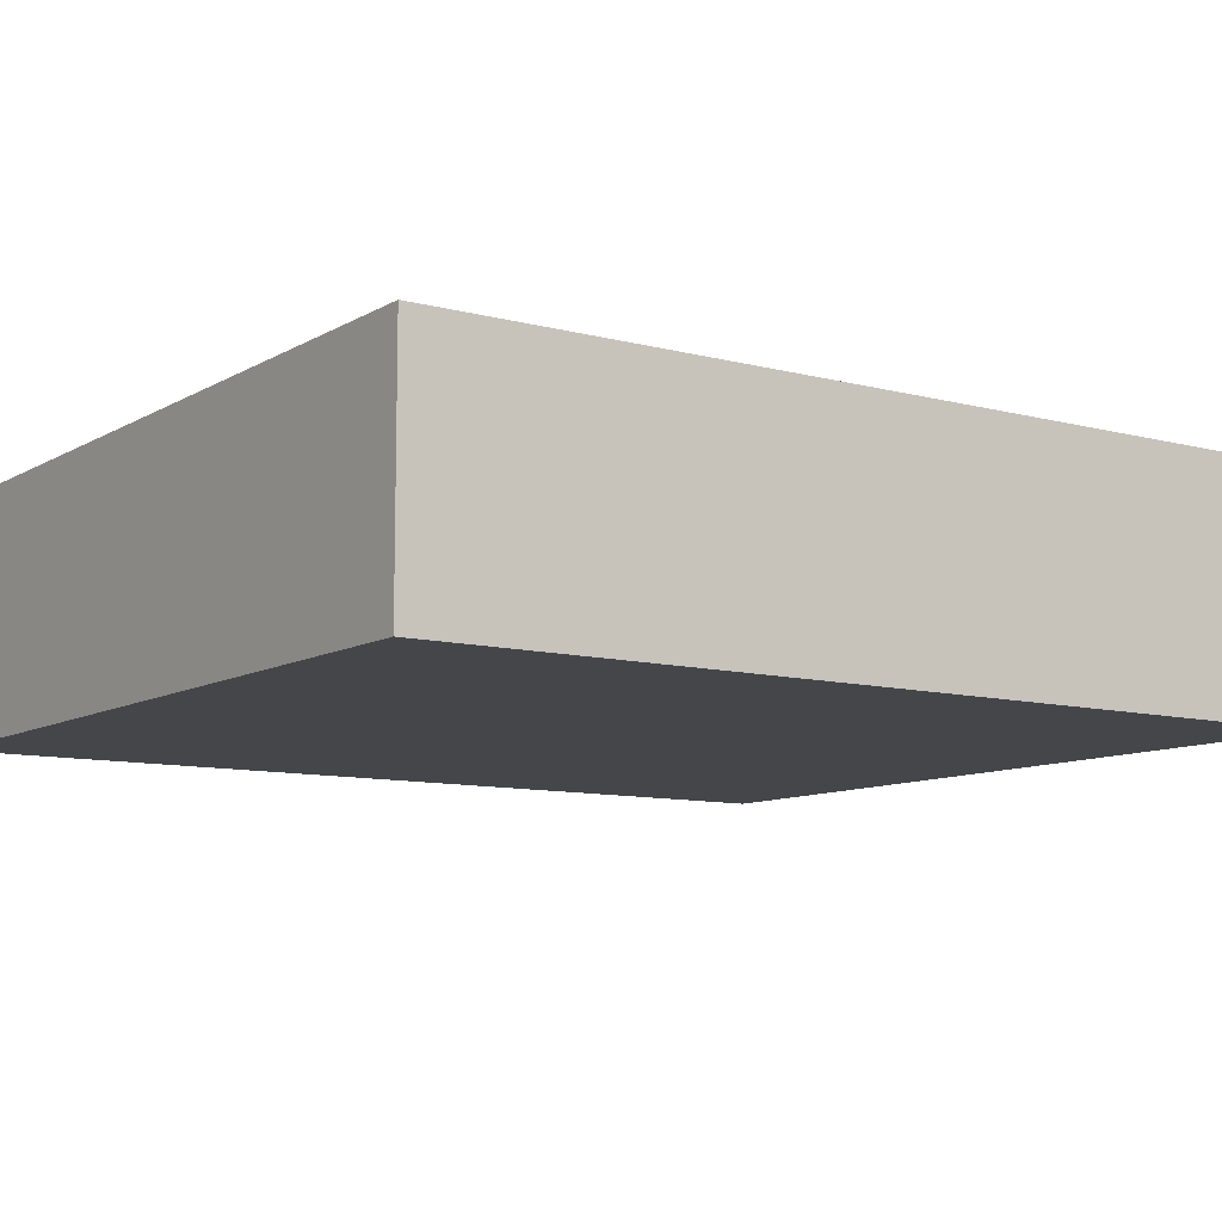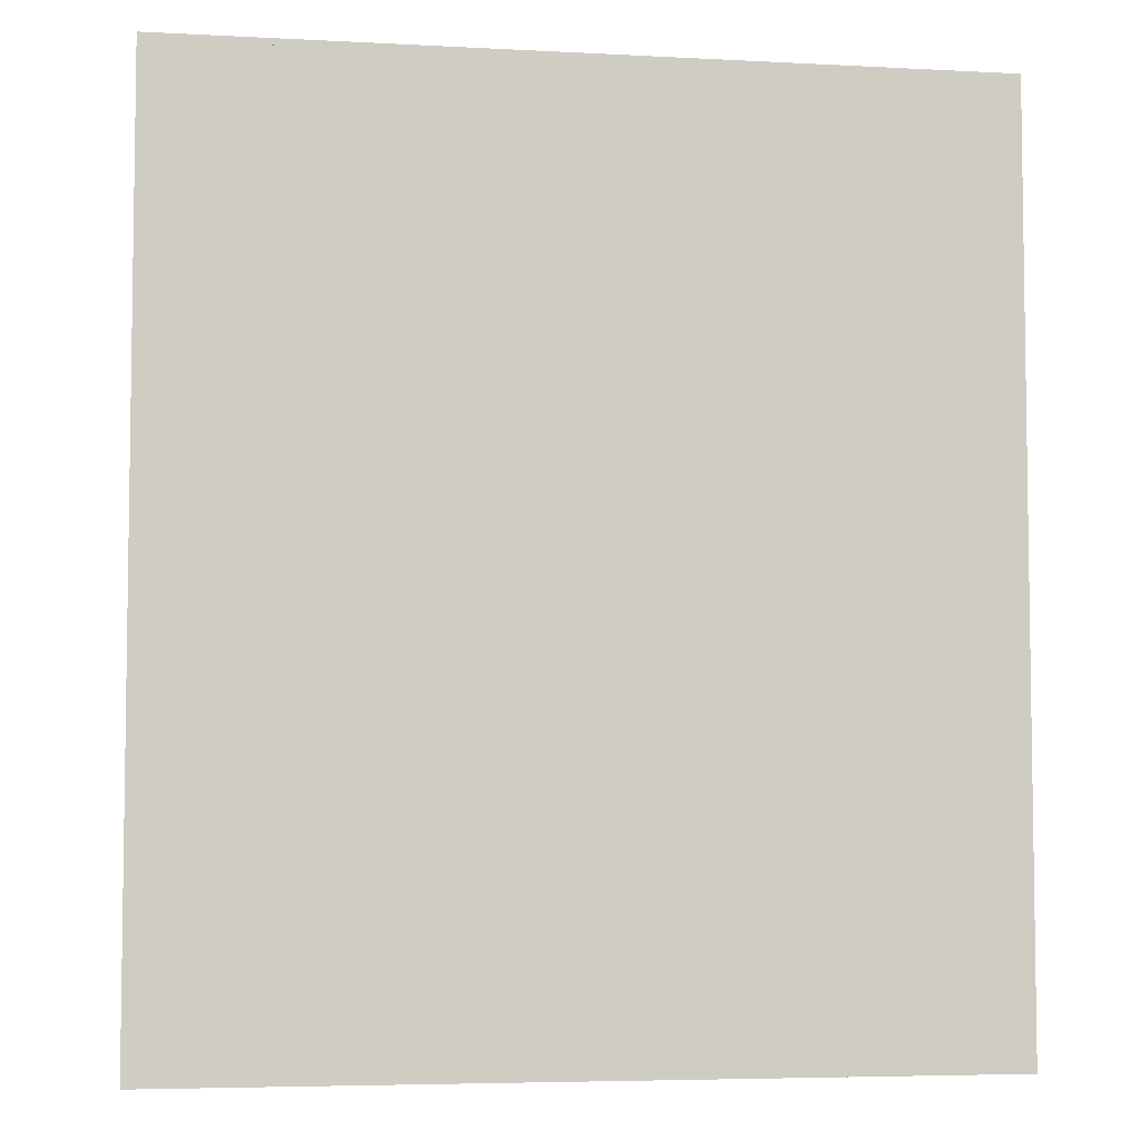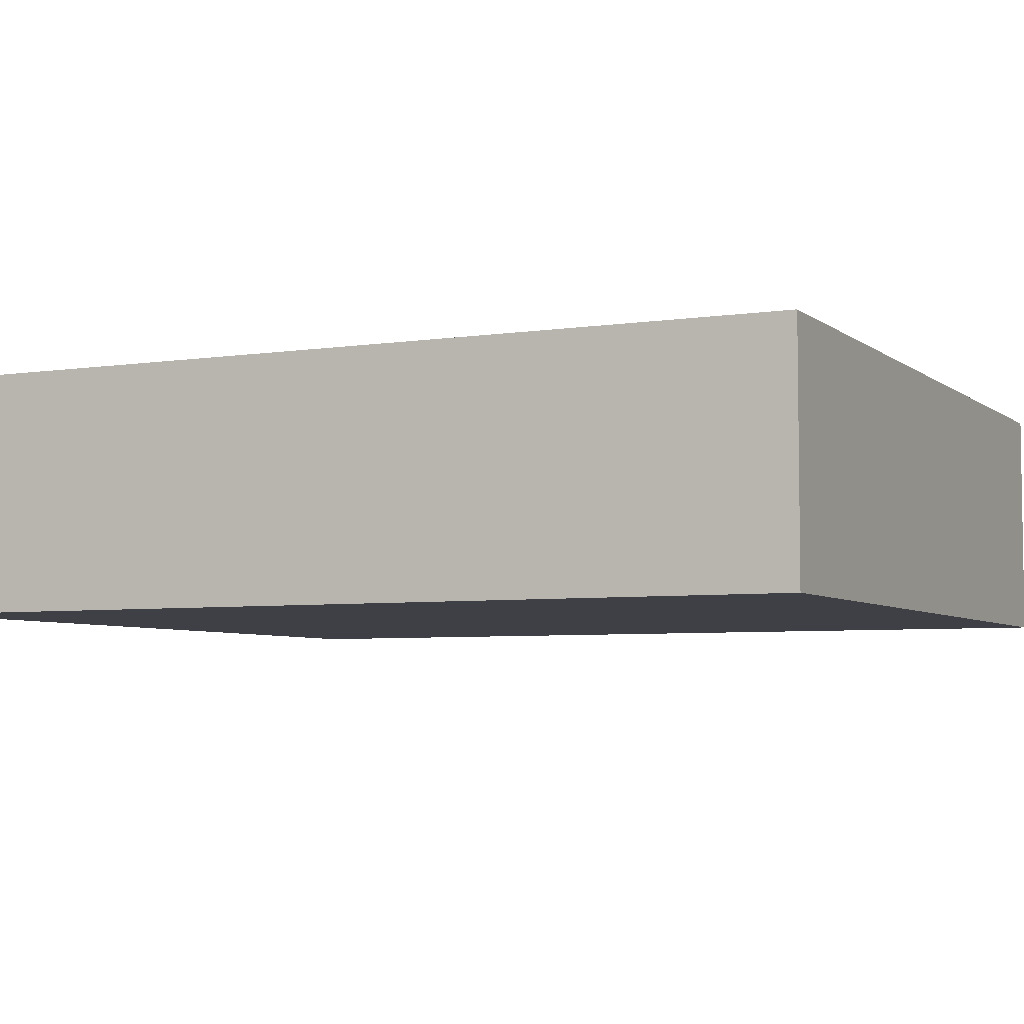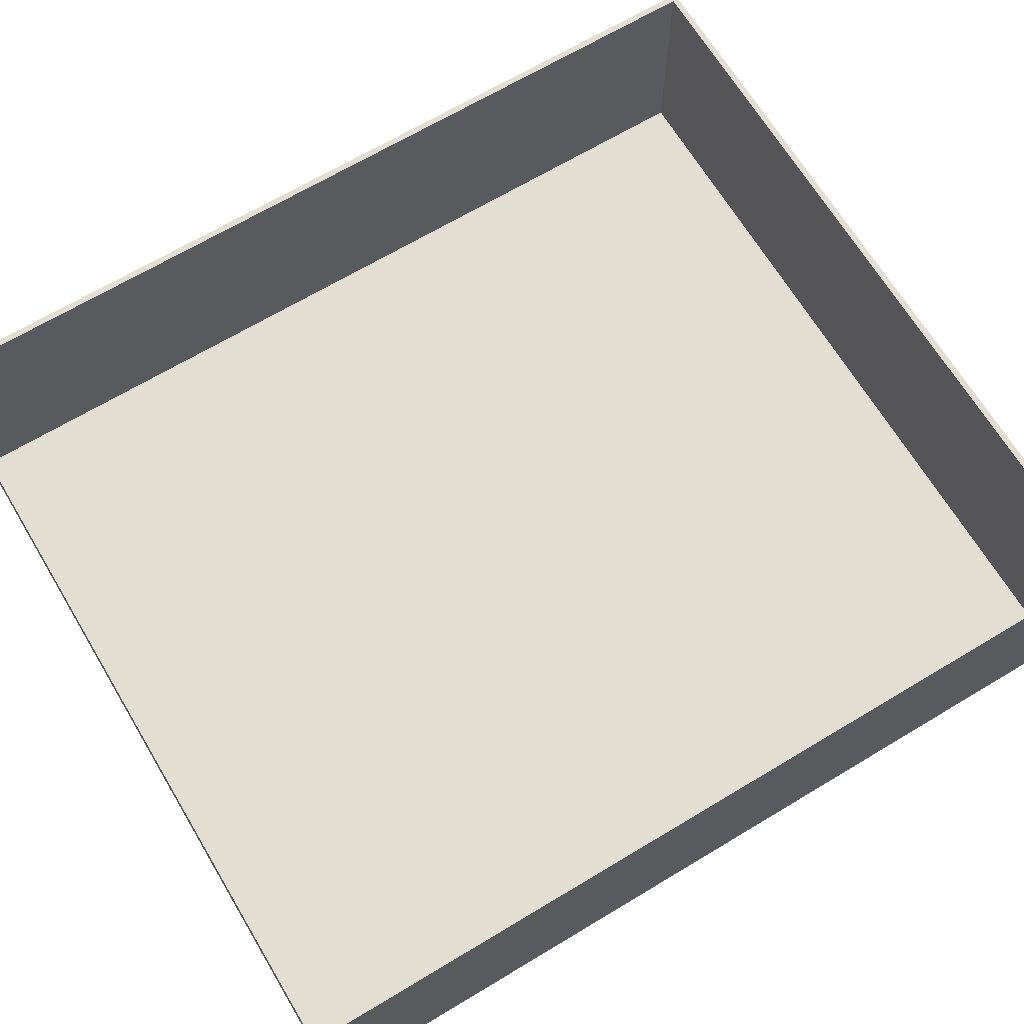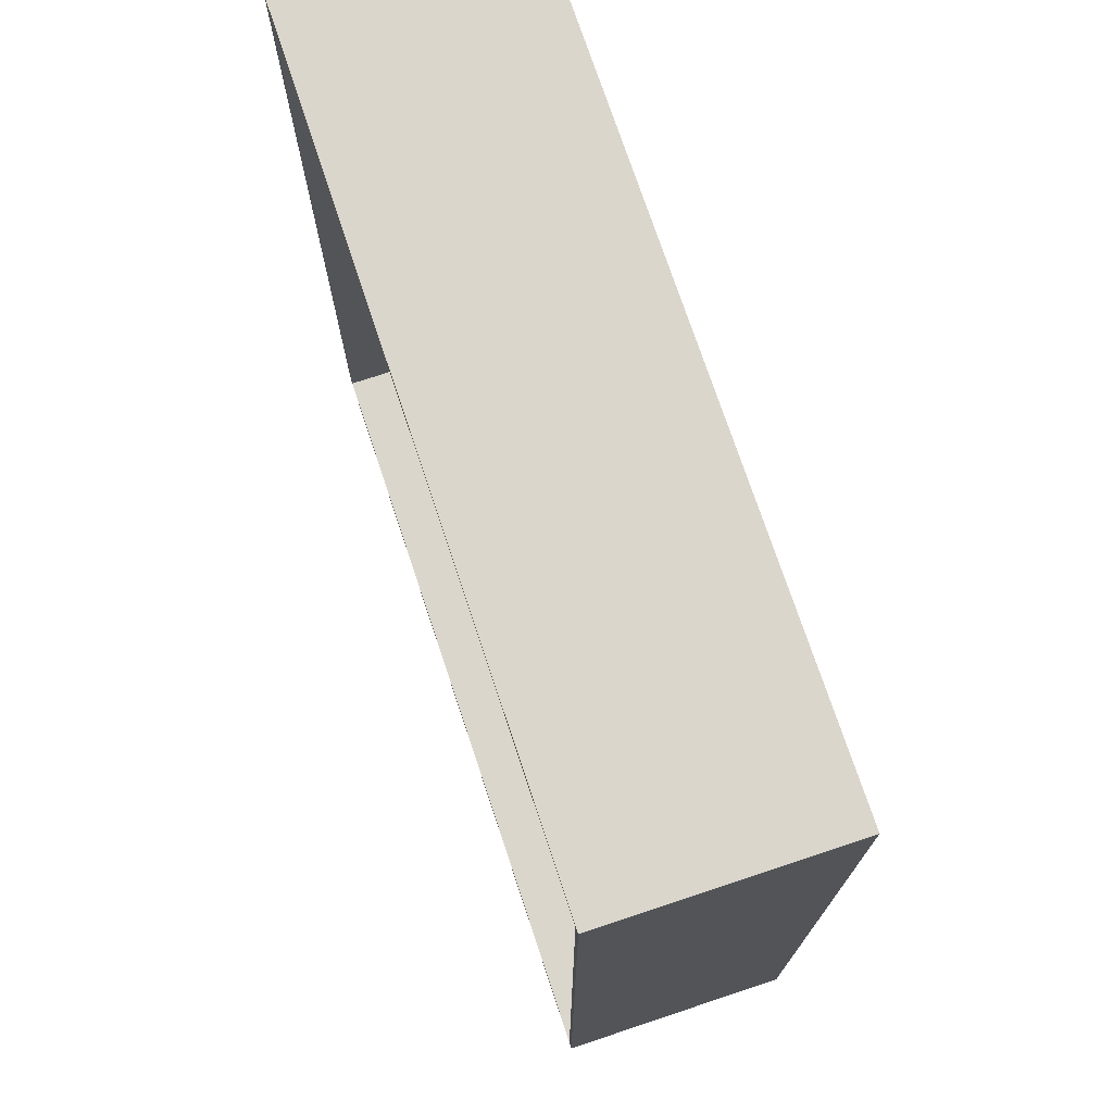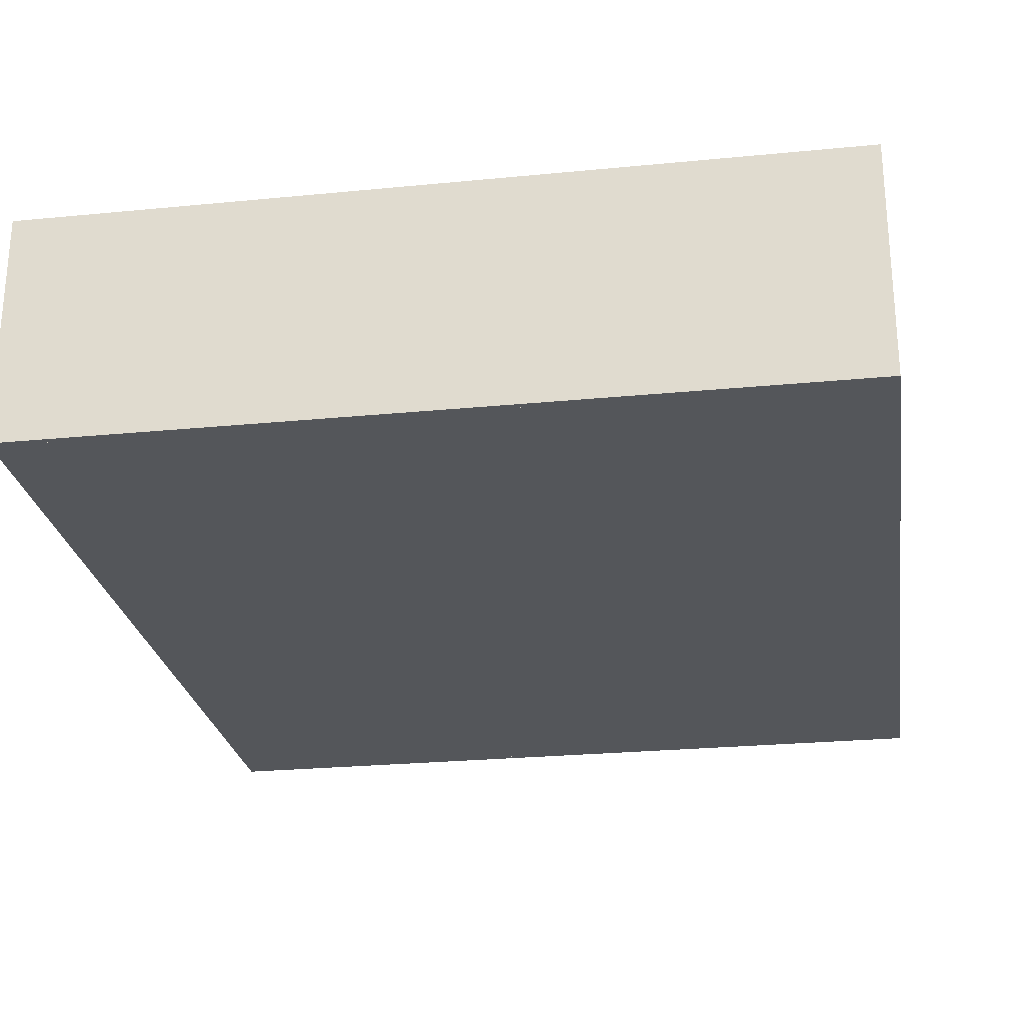
<metadata>
{"format":"obj","ext":"obj","renderer":"f3d","projection":"perspective","resolution":1024,"background":"white","views":[{"elev":-9.6,"azim":55.4,"up":"+Z"},{"elev":-5.3,"azim":170.7,"up":"+Y"},{"elev":-5.2,"azim":-64.3,"up":"+Z"},{"elev":67.6,"azim":-121.0,"up":"+Z"},{"elev":73.8,"azim":71.6,"up":"+Y"},{"elev":-25.5,"azim":8.9,"up":"+Z"}]}
</metadata>
<code>
v -0.6395 -0.7246 -0.1949
v -0.6395 0.7246 -0.1949
v 0.6395 0.7246 -0.1949
v 0.6395 -0.7246 -0.1949
v 0.6395 0.7348 -0.1949
v 0.6395 -0.7348 -0.1949
v -0.6395 -0.7348 -0.1949
v 0.6497 -0.7348 -0.1949
v 0.6497 0.7348 -0.1949
v -0.6395 0.7348 -0.1949
v -0.6395 -0.7348 -0.1949
v -0.6497 -0.7348 -0.1949
v -0.6497 0.7348 -0.1949
v -0.6395 -0.7246 -0.1847
v 0.6395 -0.7246 -0.1847
v 0.6395 0.7246 -0.1847
v -0.6395 0.7246 -0.1847
v -0.6395 -0.7246 -0.1949
v 0.6395 -0.7246 -0.1949
v 0.6395 -0.7246 -0.1847
v -0.6395 -0.7246 -0.1847
v 0.6395 -0.7246 -0.1949
v 0.6395 0.7246 -0.1949
v 0.6395 0.7246 -0.1847
v 0.6395 -0.7246 -0.1847
v 0.6395 0.7348 0.1834
v 0.6395 0.7348 -0.1949
v 0.6395 0.7246 0.1834
v 0.6395 -0.7246 0.1834
v 0.6395 -0.7348 0.1834
v 0.6395 -0.7348 -0.1949
v 0.6395 0.7246 -0.1949
v -0.6395 0.7246 -0.1949
v -0.6395 0.7246 -0.1847
v 0.6395 0.7246 -0.1847
v -0.6395 0.7246 -0.1949
v -0.6395 -0.7246 -0.1949
v -0.6395 -0.7246 -0.1847
v -0.6395 0.7246 -0.1847
v -0.6395 -0.7246 0.1834
v -0.6395 -0.7348 -0.1949
v -0.6395 -0.7348 0.1834
v -0.6395 0.7246 0.1834
v -0.6395 0.7348 -0.1949
v -0.6395 0.7348 0.1834
v -0.6395 -0.7348 0.1834
v -0.6395 -0.7348 -0.1949
v 0.6395 -0.7348 -0.1949
v 0.6395 -0.7348 0.1834
v 0.6497 -0.7348 0.1834
v 0.6497 -0.7348 -0.1949
v -0.6395 -0.7246 0.1834
v 0.6395 -0.7246 0.1834
v 0.6395 -0.7246 -0.1949
v -0.6395 -0.7246 -0.1949
v -0.6395 -0.7348 0.1834
v 0.6395 -0.7348 0.1834
v 0.6395 -0.7246 0.1834
v -0.6395 -0.7246 0.1834
v 0.6497 0.7348 0.1834
v 0.6497 -0.7348 0.1834
v 0.6395 0.7348 0.1834
v -0.6395 0.7348 0.1834
v 0.6395 0.7246 0.1834
v -0.6395 0.7246 0.1834
v -0.6395 -0.7348 0.1834
v -0.6497 0.7348 0.1834
v -0.6497 -0.7348 0.1834
v 0.6395 0.7246 0.1834
v -0.6395 0.7246 -0.1949
v 0.6395 0.7246 -0.1949
v -0.6395 0.7246 0.1834
v 0.6395 0.7348 0.1834
v -0.6395 0.7348 -0.1949
v -0.6395 0.7348 0.1834
v -0.6497 0.7348 -0.1949
v -0.6497 0.7348 0.1834
v 0.6395 0.7348 -0.1949
v 0.6497 0.7348 -0.1949
v 0.6497 0.7348 0.1834
v 0.6497 0.7348 0.1834
v 0.6497 -0.7348 -0.1949
v 0.6497 0.7348 -0.1949
v 0.6497 -0.7348 0.1834
v 0.6395 0.7348 0.1834
v 0.6395 -0.7348 -0.1949
v 0.6395 -0.7348 0.1834
v 0.6395 0.7348 -0.1949
v -0.6497 0.7348 0.1834
v -0.6497 0.7348 -0.1949
v -0.6497 -0.7348 -0.1949
v -0.6497 -0.7348 0.1834
v -0.6395 0.7348 0.1834
v -0.6395 -0.7348 0.1834
v -0.6395 -0.7348 -0.1949
v -0.6395 0.7348 -0.1949
v -0.6497 -0.7348 0.1834
v -0.6497 -0.7348 -0.1949
v -0.6395 -0.7348 -0.1949
v -0.6395 -0.7348 0.1834
f 1 2 3
f 3 4 1
f 2 5 3
f 1 4 6
f 6 7 1
f 5 8 6
f 8 5 9
f 5 2 10
f 10 11 12
f 12 13 10
f 14 15 16
f 16 17 14
f 18 19 20
f 20 21 18
f 22 23 24
f 24 25 22
f 26 23 27
f 23 26 28
f 22 29 30
f 30 31 22
f 32 33 34
f 34 35 32
f 36 37 38
f 38 39 36
f 40 37 41
f 41 42 40
f 43 44 36
f 44 43 45
f 46 47 48
f 48 49 46
f 48 50 49
f 50 48 51
f 52 53 54
f 54 55 52
f 56 57 58
f 58 59 56
f 60 57 61
f 57 60 62
f 63 64 62
f 64 63 65
f 66 63 67
f 67 68 66
f 69 70 71
f 70 69 72
f 73 74 75
f 75 74 76
f 76 77 75
f 74 73 78
f 73 79 78
f 79 73 80
f 81 82 83
f 82 81 84
f 85 86 87
f 86 85 88
f 89 90 91
f 91 92 89
f 93 94 95
f 95 96 93
f 97 98 99
f 99 100 97

</code>
